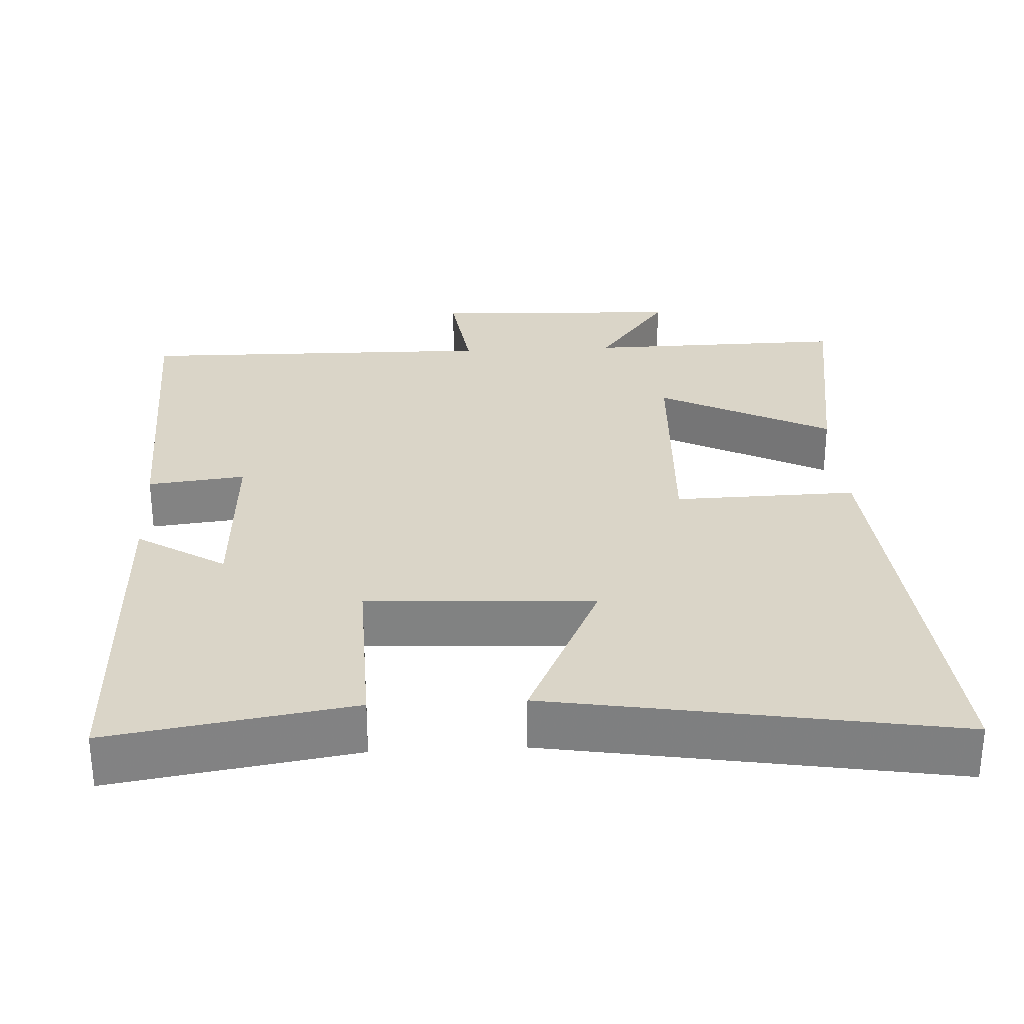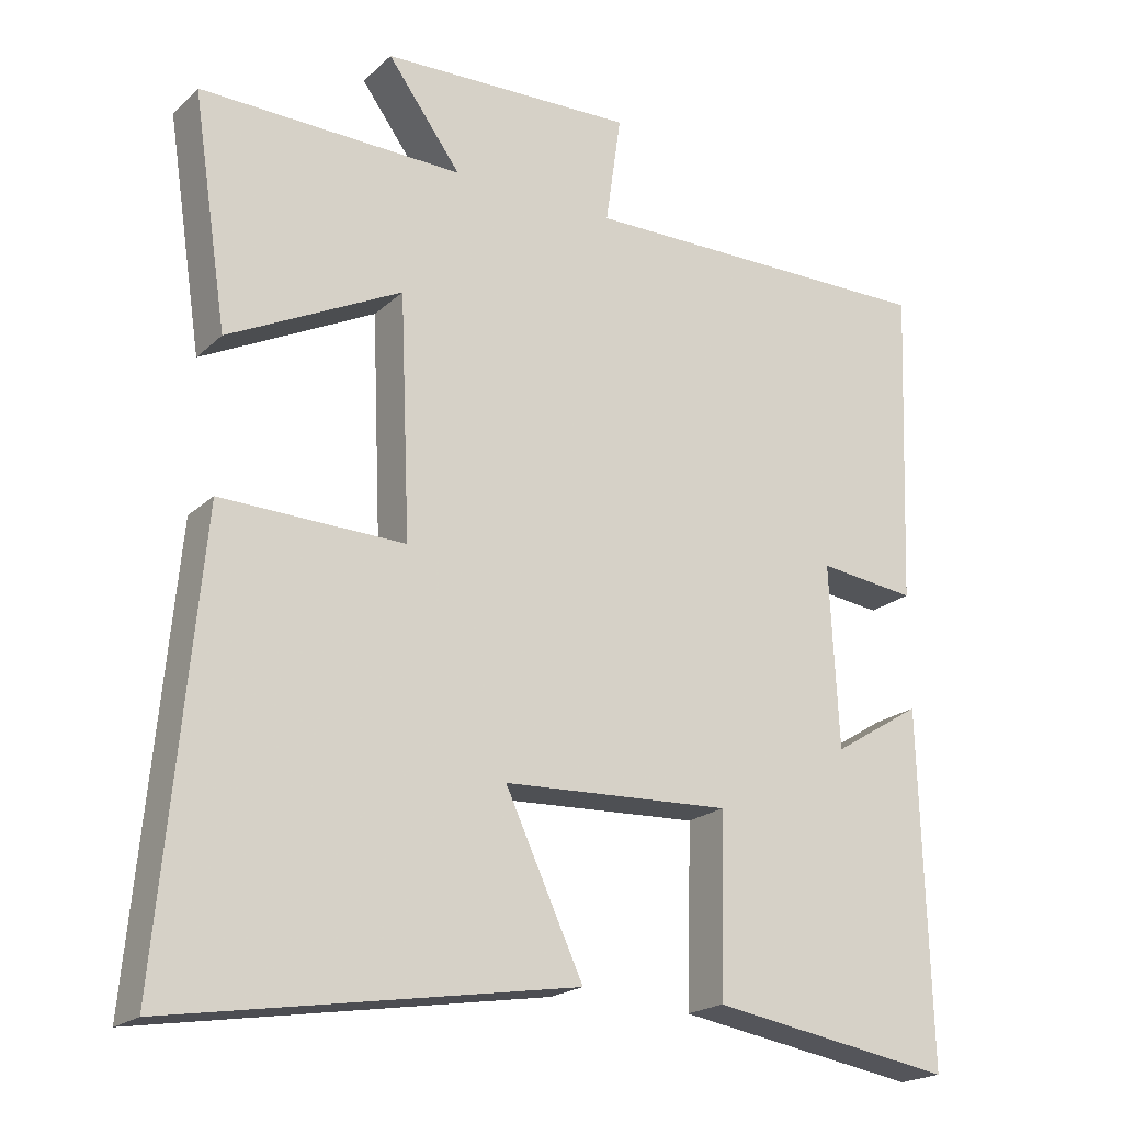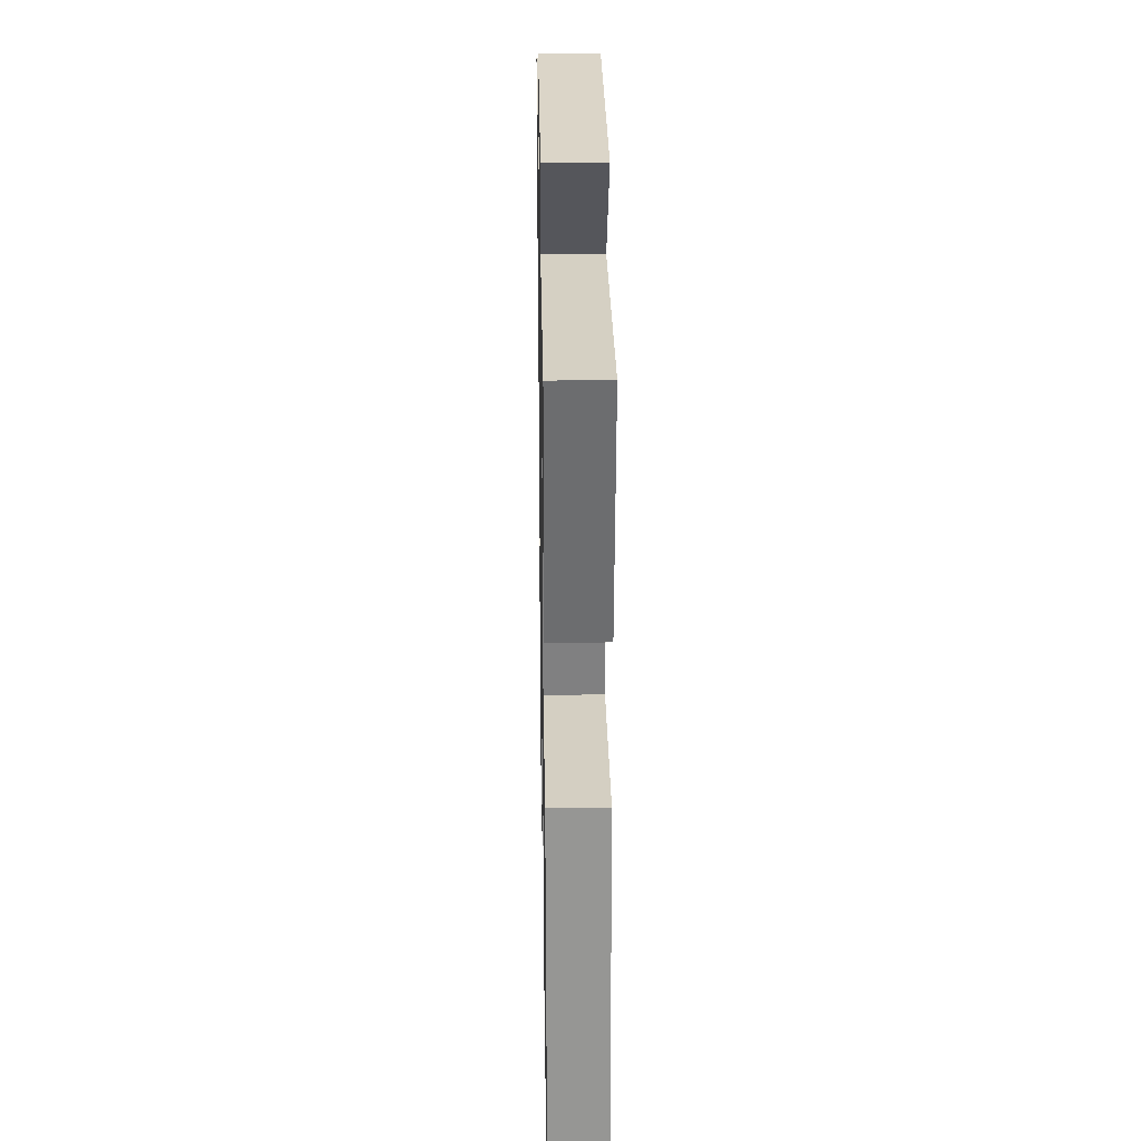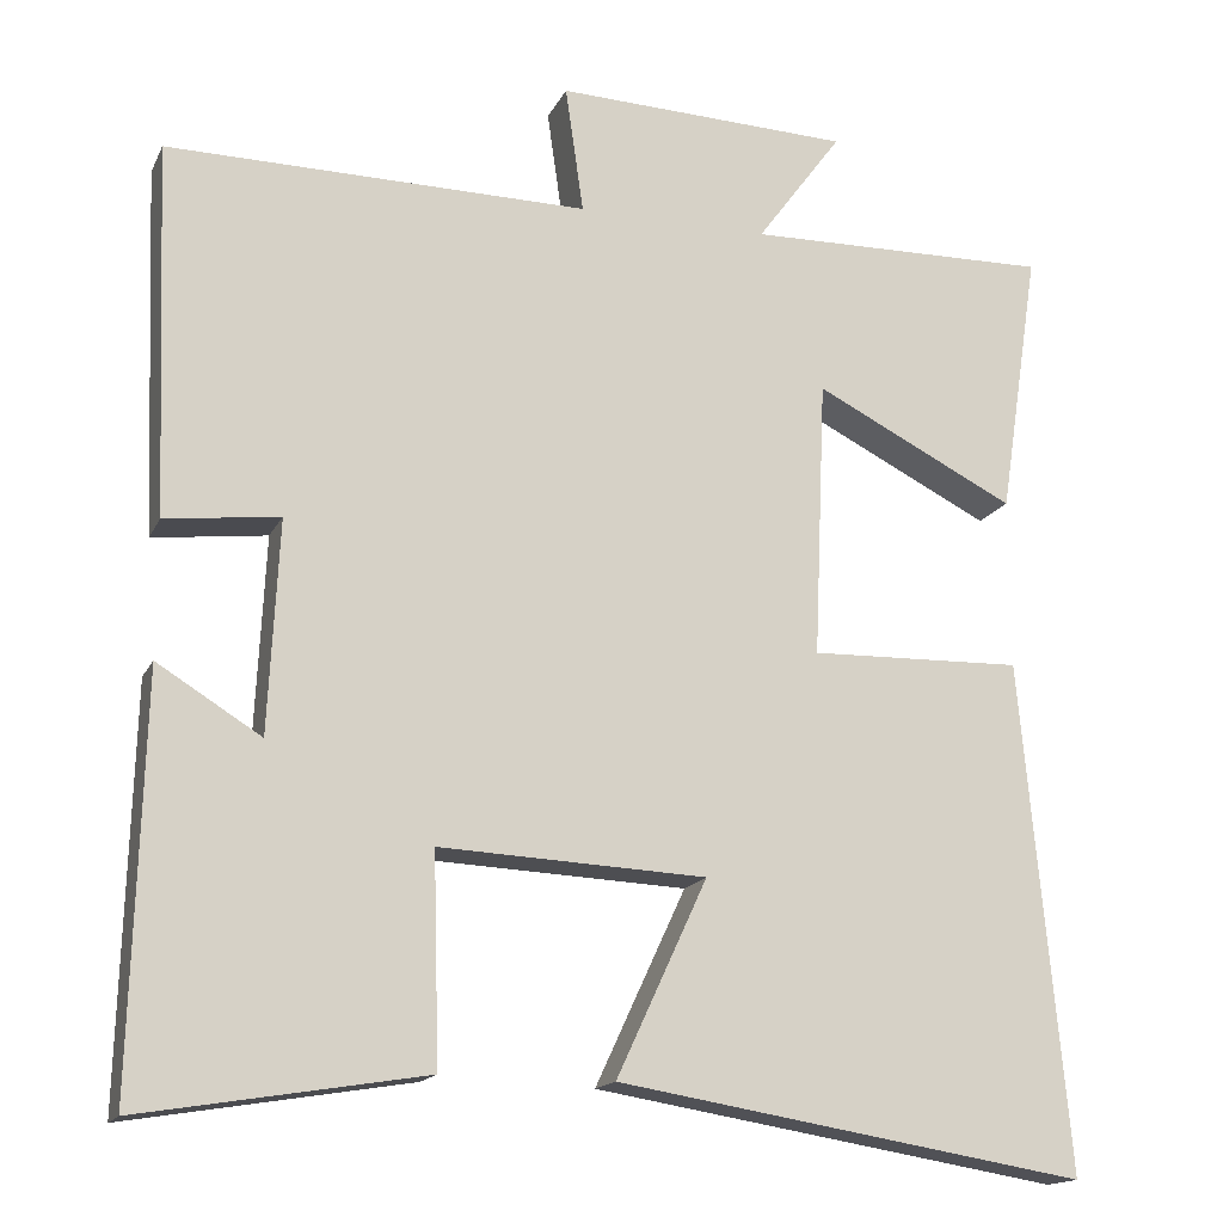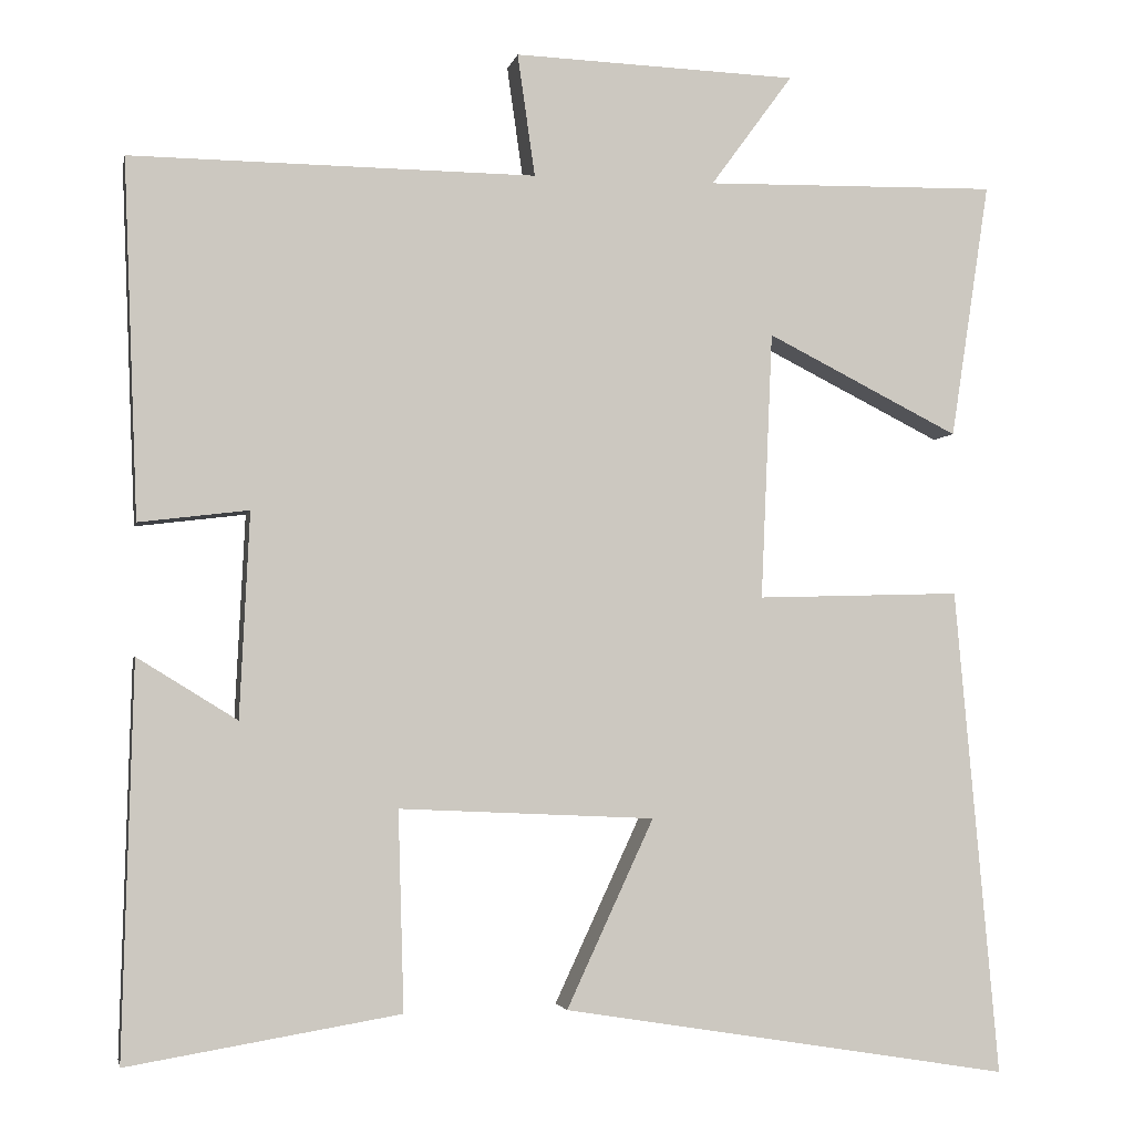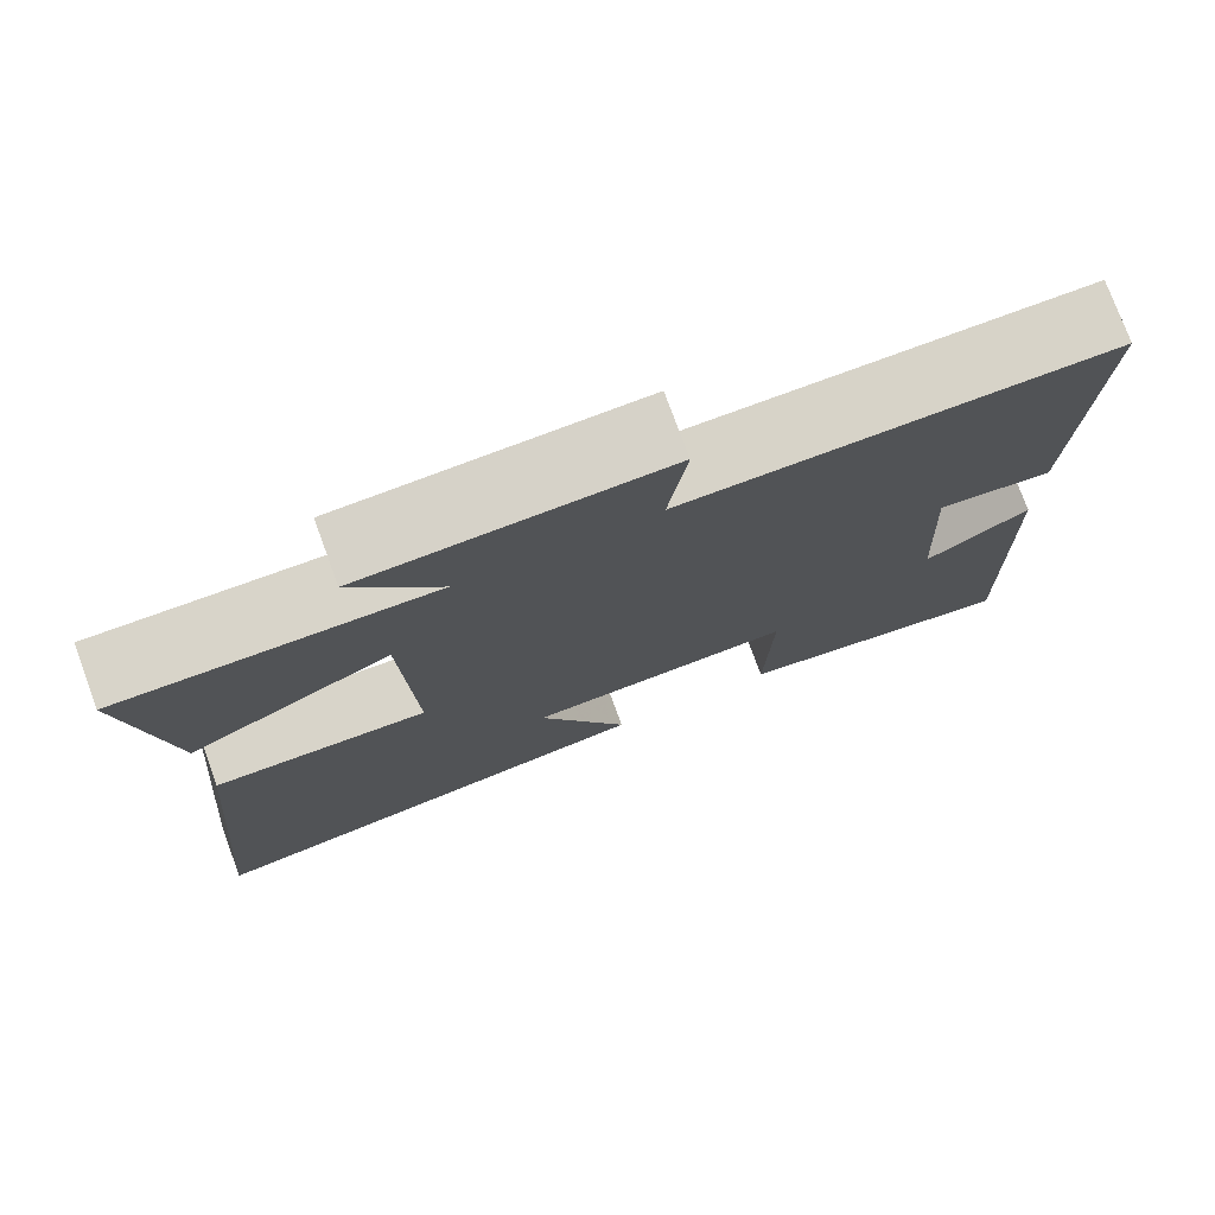
<metadata>
{"format":"obj","ext":"obj","renderer":"f3d","projection":"perspective","resolution":1024,"background":"white","views":[{"elev":29.4,"azim":177.2,"up":"+Y"},{"elev":-20.5,"azim":-32.4,"up":"+Z"},{"elev":27.5,"azim":-91.0,"up":"+Z"},{"elev":-16.2,"azim":161.2,"up":"+Z"},{"elev":-3.1,"azim":168.4,"up":"+Z"},{"elev":76.4,"azim":-20.2,"up":"+Z"}]}
</metadata>
<code>
v 0.513 0.07 -0.554
v 0.185 0.07 -0.5
v 0.192 0.07 -0.26
v -0.116 0.07 -0.274
v -0.011 0.07 -0.5
v -0.553 0.07 -0.588
v -0.5 0.07 0
v -0.253 0.07 -0.007
v -0.267 0.07 0.315
v -0.5 0.07 0.198
v -0.547 0.07 0.507
v -0.193 0.07 0.5
v -0.292 0.07 0.635
v 0.05 0.07 0.647
v 0.029 0.07 0.5
v 0.517 0.07 0.504
v 0.5 0.07 0.074
v 0.368 0.07 0.09
v 0.38 0.07 -0.156
v 0.5 0.07 -0.082
v 0.513 0 -0.554
v 0.185 0 -0.5
v 0.192 0 -0.26
v -0.116 0 -0.274
v -0.011 0 -0.5
v -0.553 0 -0.588
v -0.5 0 0
v -0.253 0 -0.007
v -0.267 0 0.315
v -0.5 0 0.198
v -0.547 0 0.507
v -0.193 0 0.5
v -0.292 0 0.635
v 0.05 0 0.647
v 0.029 0 0.5
v 0.517 0 0.504
v 0.5 0 0.074
v 0.368 0 0.09
v 0.38 0 -0.156
v 0.5 0 -0.082
f 19 20 1 2
f 18 19 2 3
f 15 16 17 18
f 15 18 3 4
f 12 13 14 15
f 12 15 4
f 9 10 11 12
f 8 9 12 4
f 6 7 8
f 5 6 8
f 4 5 8
f 22 21 40 39
f 23 22 39 38
f 38 37 36 35
f 24 23 38 35
f 35 34 33 32
f 24 35 32
f 32 31 30 29
f 24 32 29 28
f 28 27 26
f 28 26 25
f 28 25 24
f 1 21 22 2
f 2 22 23 3
f 3 23 24 4
f 4 24 25 5
f 5 25 26 6
f 6 26 27 7
f 7 27 28 8
f 8 28 29 9
f 9 29 30 10
f 10 30 31 11
f 11 31 32 12
f 12 32 33 13
f 13 33 34 14
f 14 34 35 15
f 15 35 36 16
f 16 36 37 17
f 17 37 38 18
f 18 38 39 19
f 19 39 40 20
f 20 40 21 1

</code>
